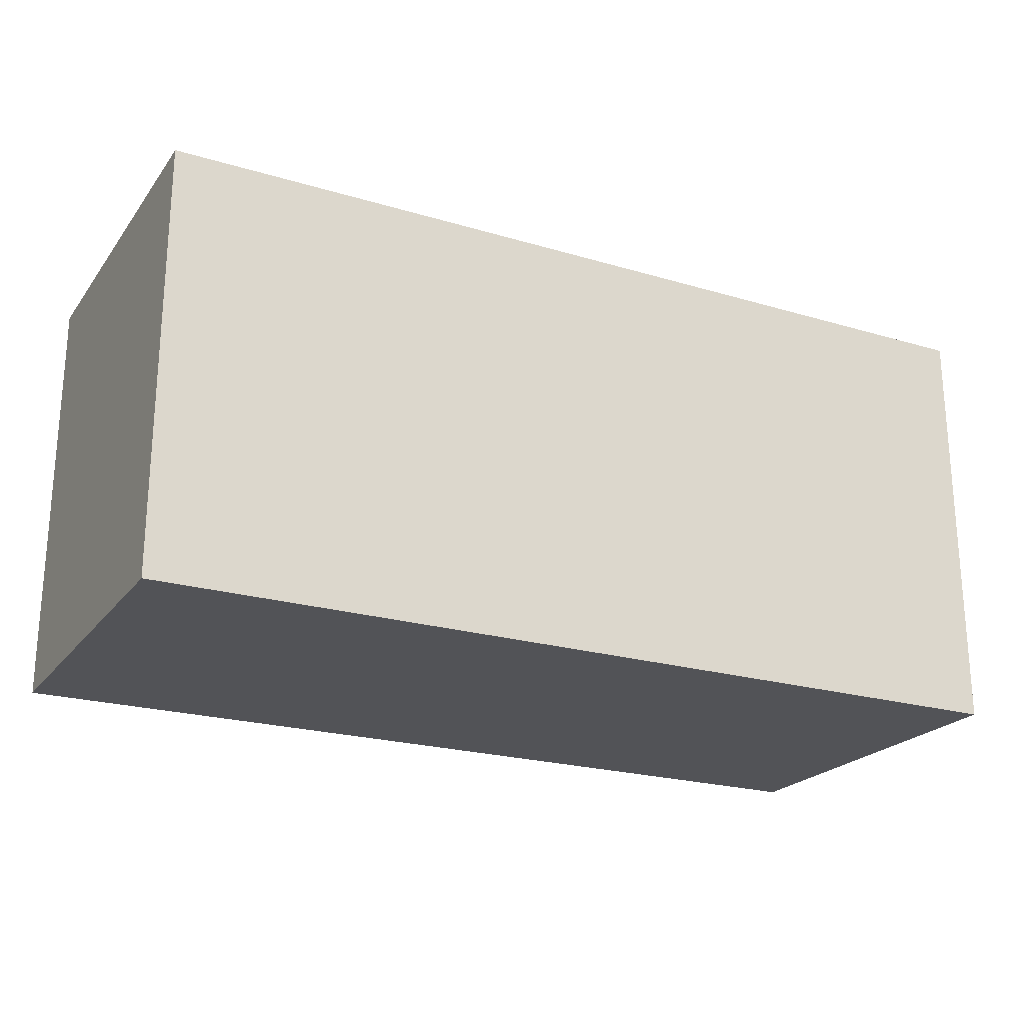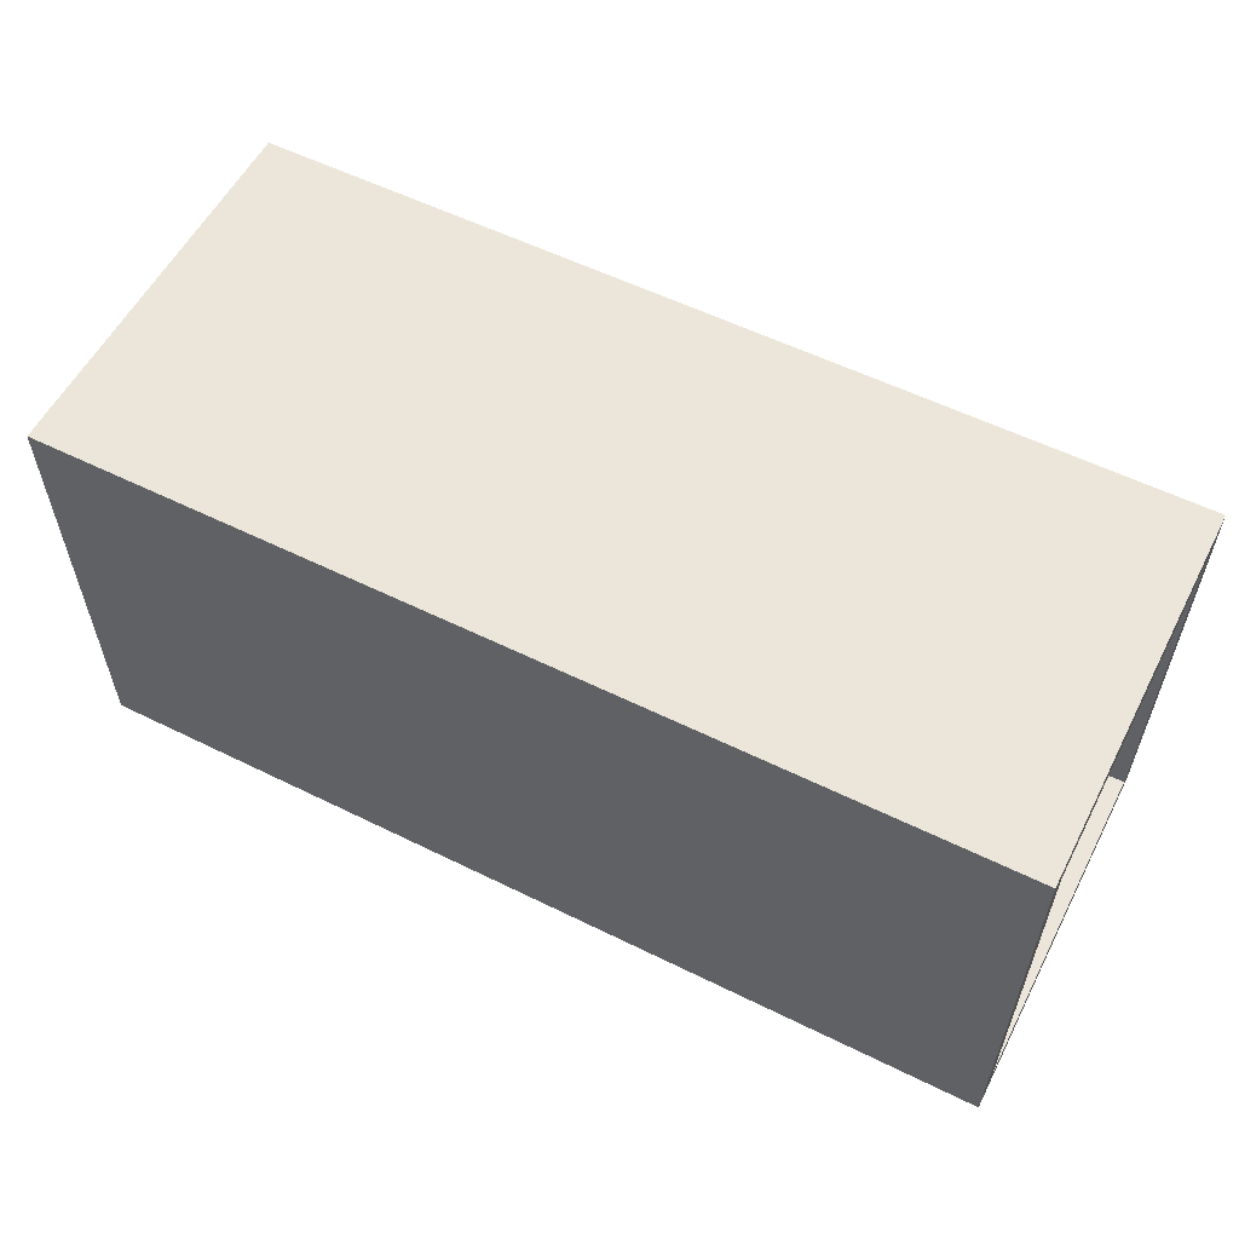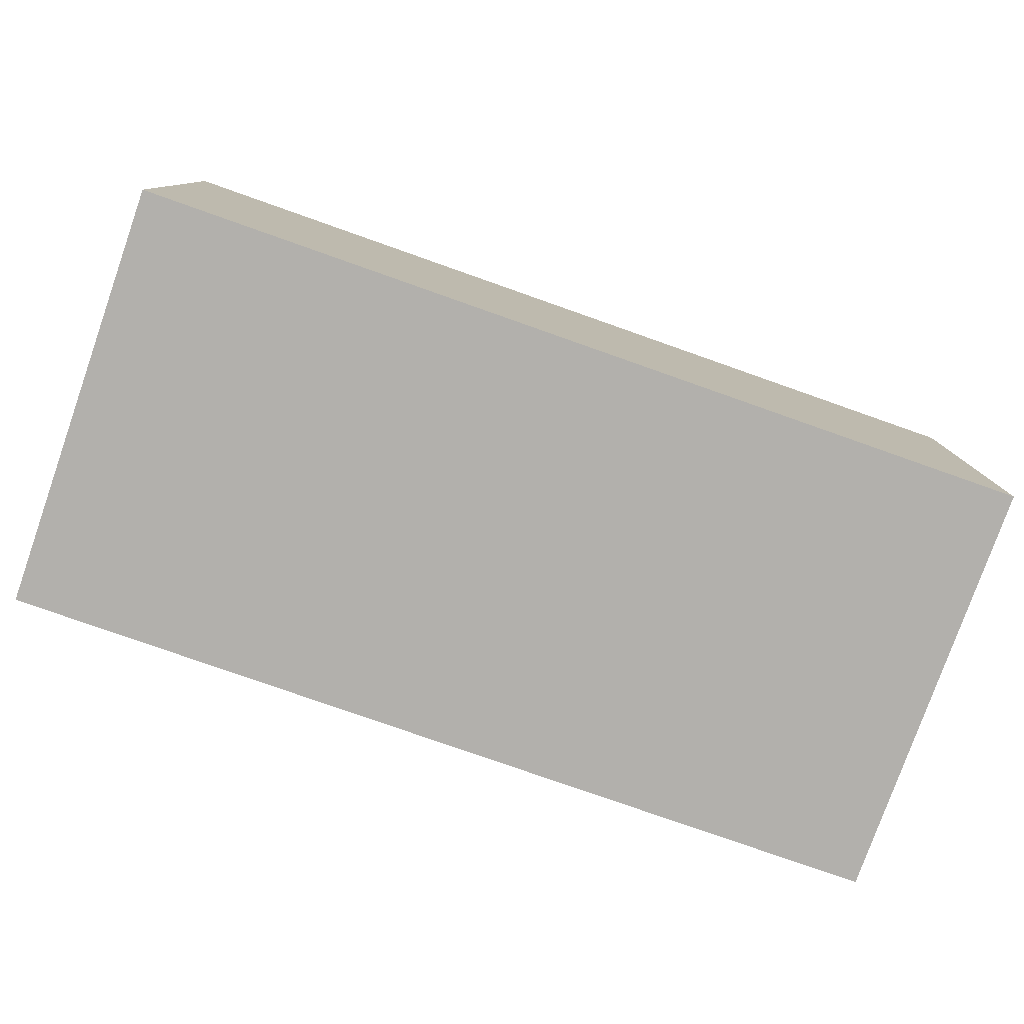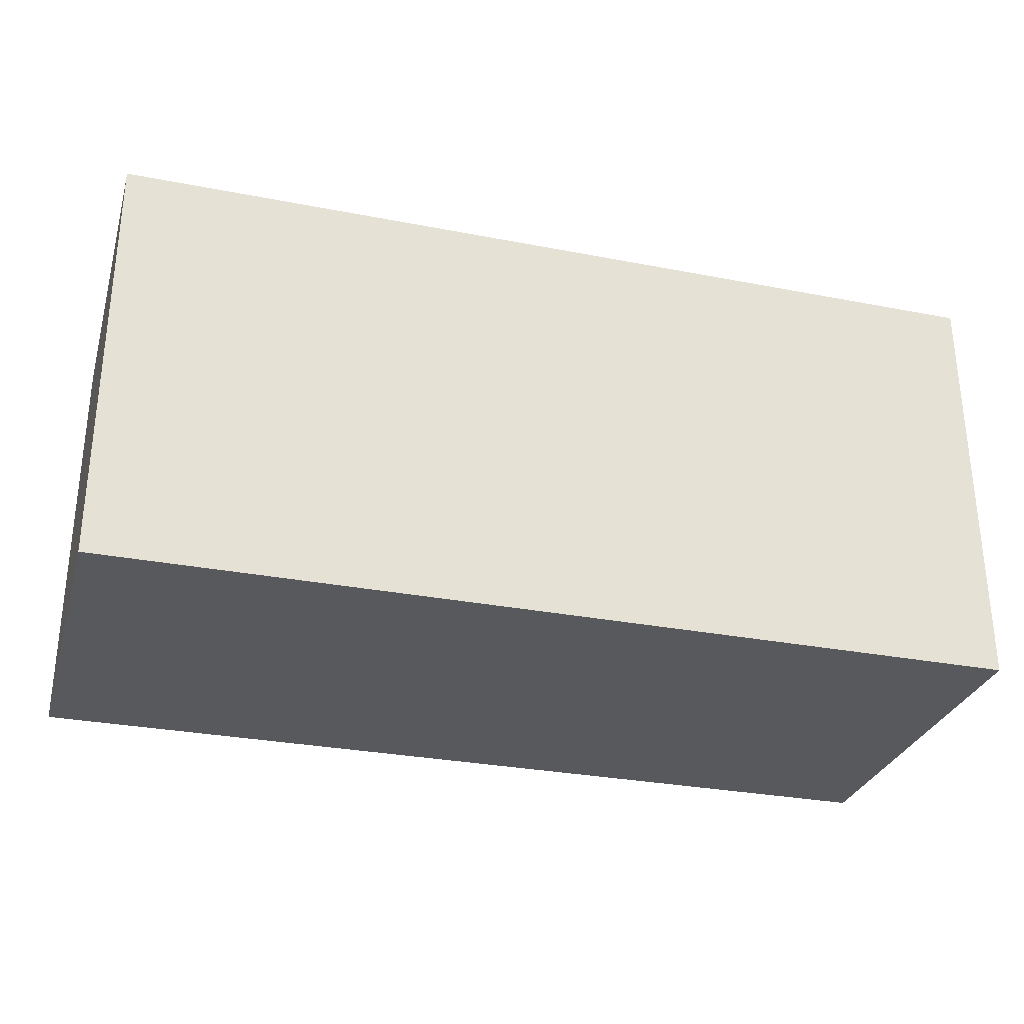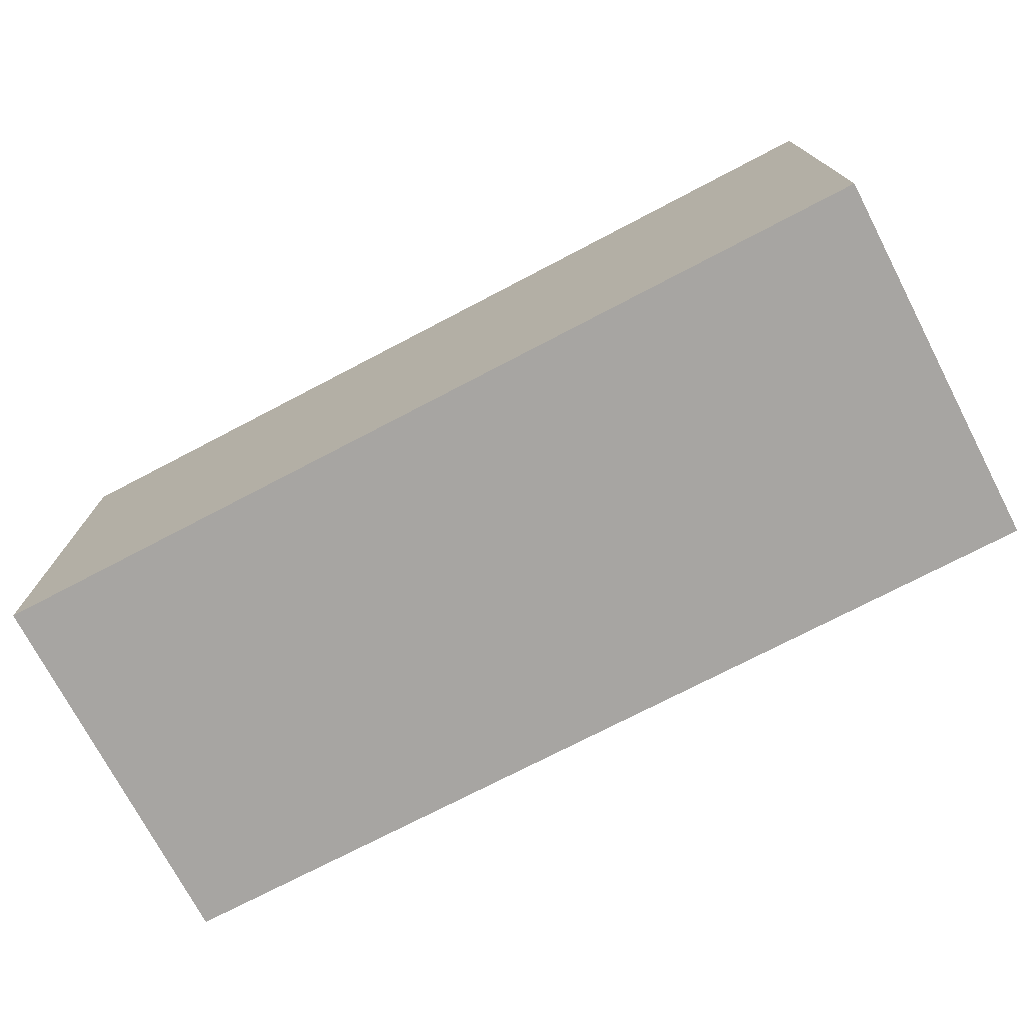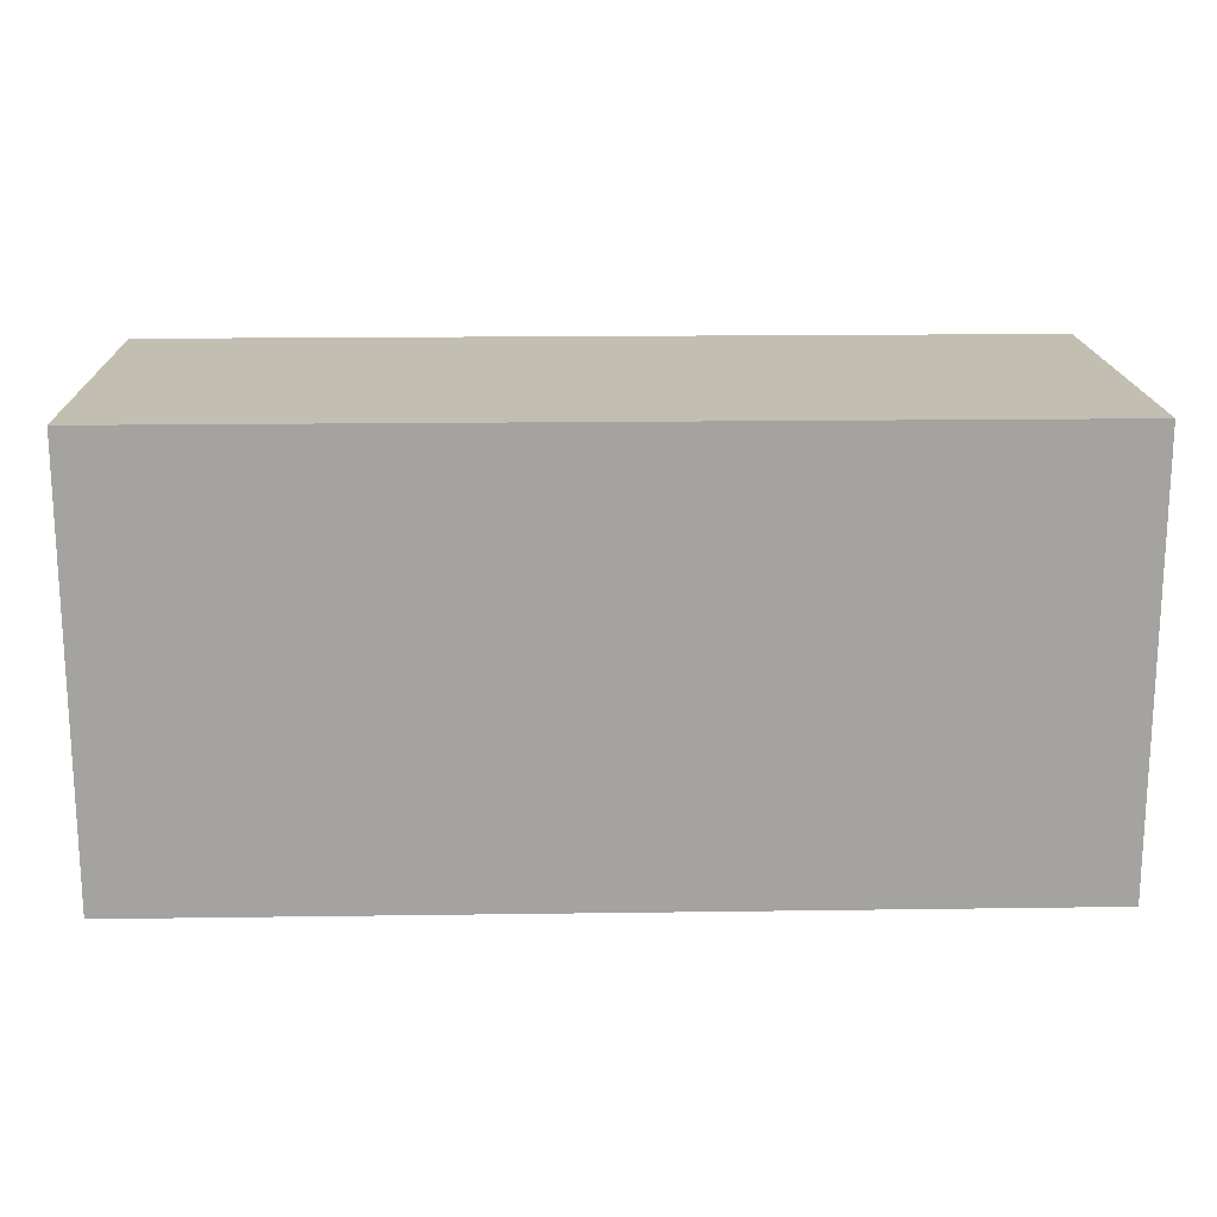
<metadata>
{"format":"obj","ext":"obj","renderer":"f3d","projection":"perspective","resolution":1024,"background":"white","views":[{"elev":-22.4,"azim":-27.1,"up":"+Y"},{"elev":56.9,"azim":27.2,"up":"+Y"},{"elev":-78.8,"azim":160.6,"up":"+Z"},{"elev":-29.9,"azim":-15.8,"up":"+Y"},{"elev":-73.9,"azim":27.6,"up":"+Y"},{"elev":17.3,"azim":178.4,"up":"+Y"}]}
</metadata>
<code>
o Cube.007_Cube.006
v -64.97 0.3736 340.9
v -64.97 0.3736 394.2
v -64.97 61.5 340.9
v -64.97 61.5 394.2
v 63.61 0.3736 340.9
v 63.61 0.3736 394.2
v 63.61 61.5 340.9
v 63.61 61.5 394.2
v -64.97 0.3736 340.9
v -64.97 0.3736 394.2
v -52.26 0.3736 394.2
v -52.26 0.3736 340.9
v -64.97 0.3736 340.9
v -64.97 0.3736 394.2
v -52.26 0.3736 394.2
v -52.26 0.3736 340.9
v 63.61 57.63 390.8
v 63.61 57.63 344.2
v 63.61 4.241 344.2
v 63.61 4.241 390.8
v -60.32 57.63 390.8
v -60.32 57.63 344.2
v -60.32 4.241 344.2
v -60.32 4.241 390.8
f 2 3 1
f 4 7 3
f 6 17 8
f 6 10 11
f 7 1 3
f 4 6 8
f 15 13 16
f 6 12 5
f 2 9 10
f 1 12 9
f 18 23 19
f 8 18 7
f 5 20 6
f 5 18 19
f 21 23 22
f 20 21 17
f 17 22 18
f 19 24 20
f 2 4 3
f 4 8 7
f 6 20 17
f 6 2 10
f 7 5 1
f 4 2 6
f 15 14 13
f 6 11 12
f 2 1 9
f 1 5 12
f 18 22 23
f 8 17 18
f 5 19 20
f 5 7 18
f 21 24 23
f 20 24 21
f 17 21 22
f 19 23 24

</code>
